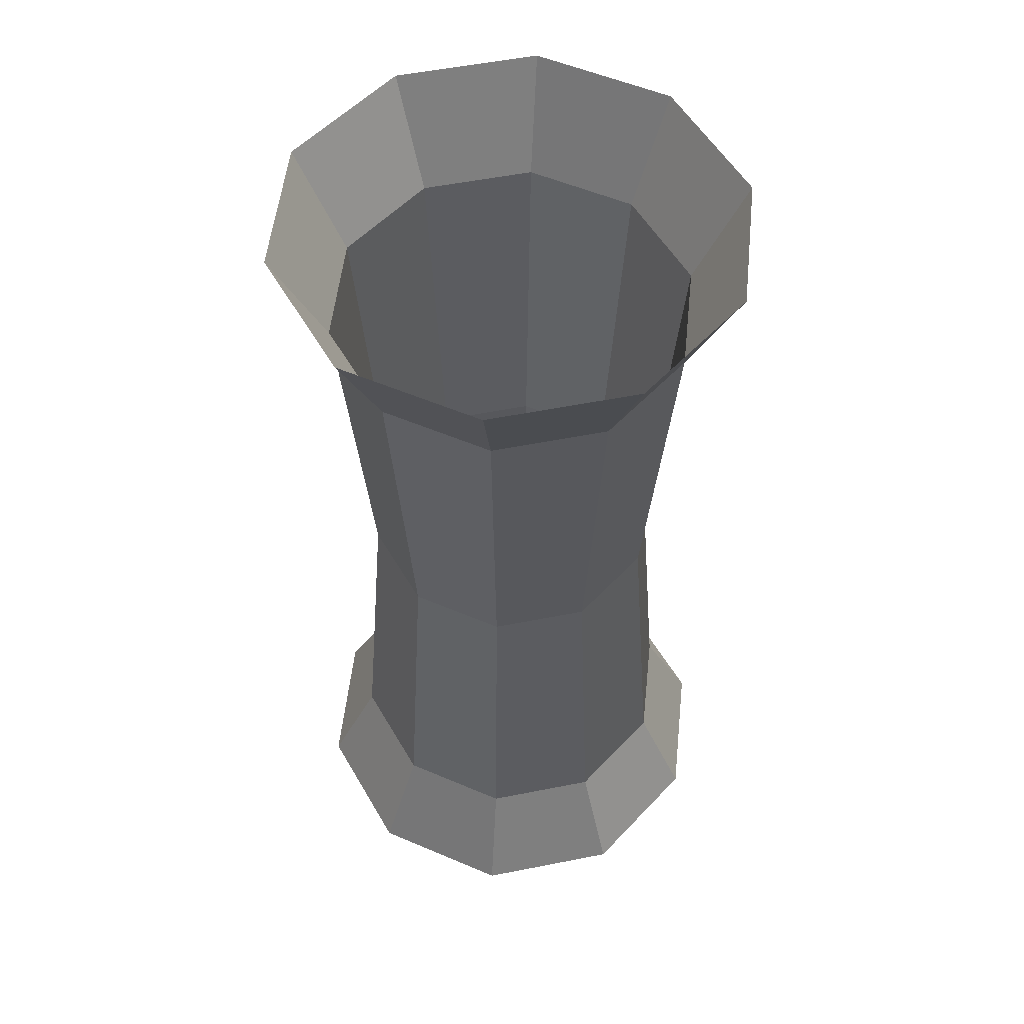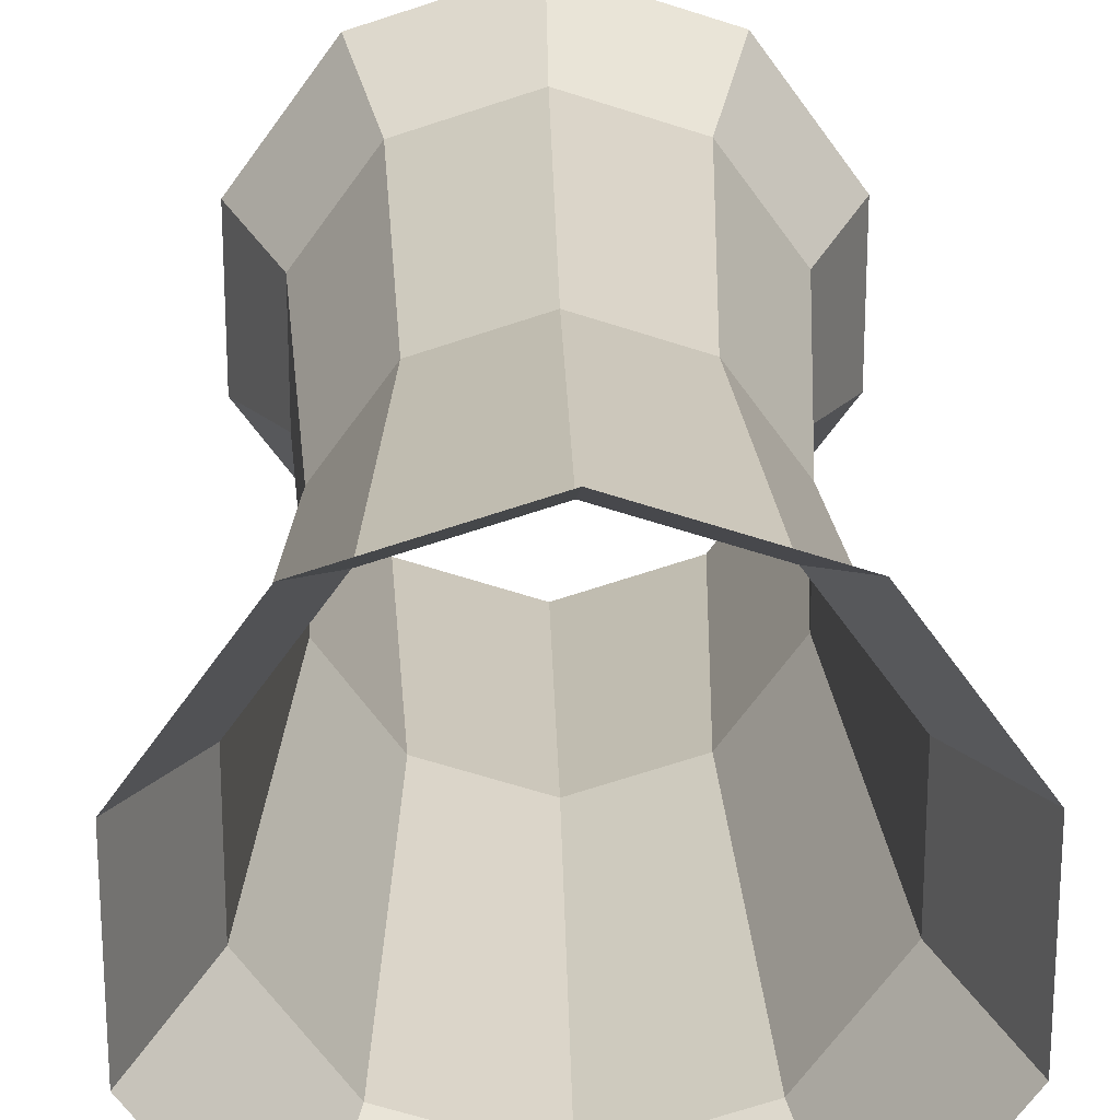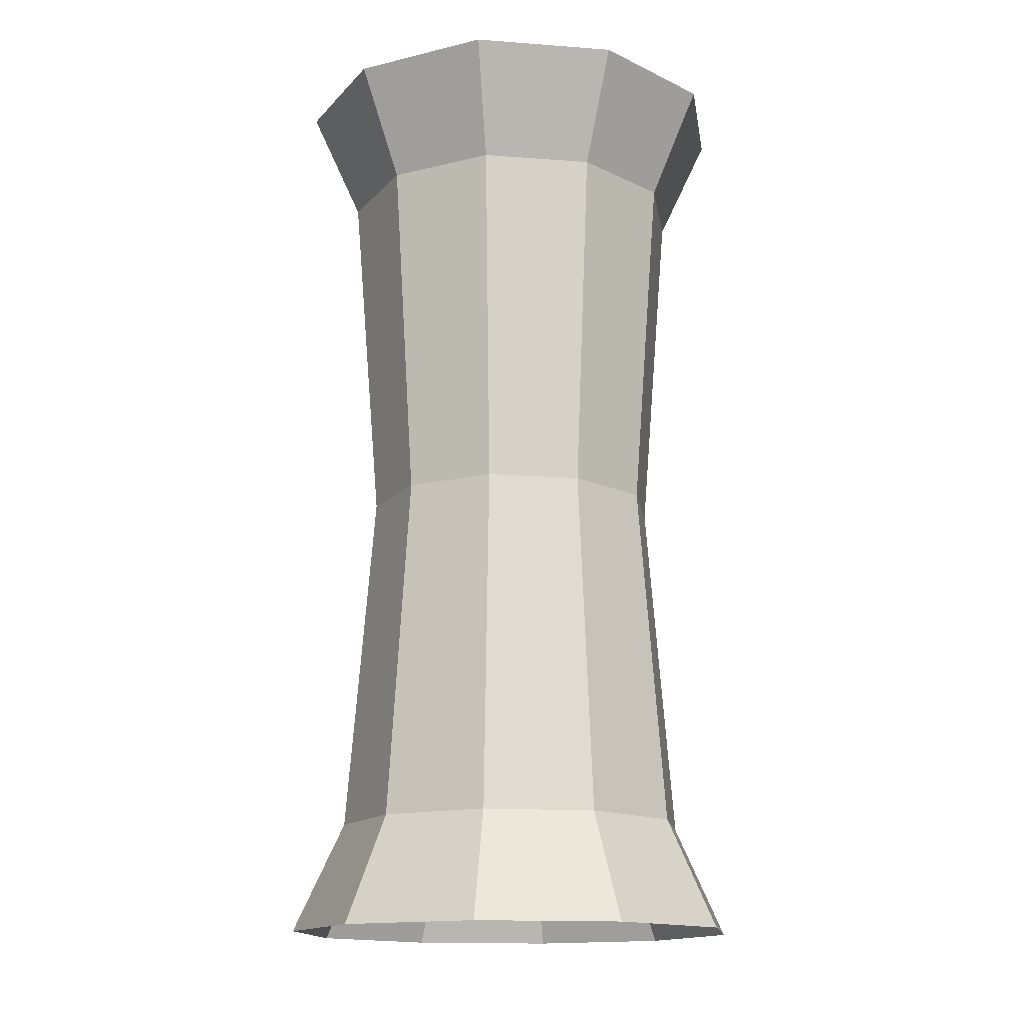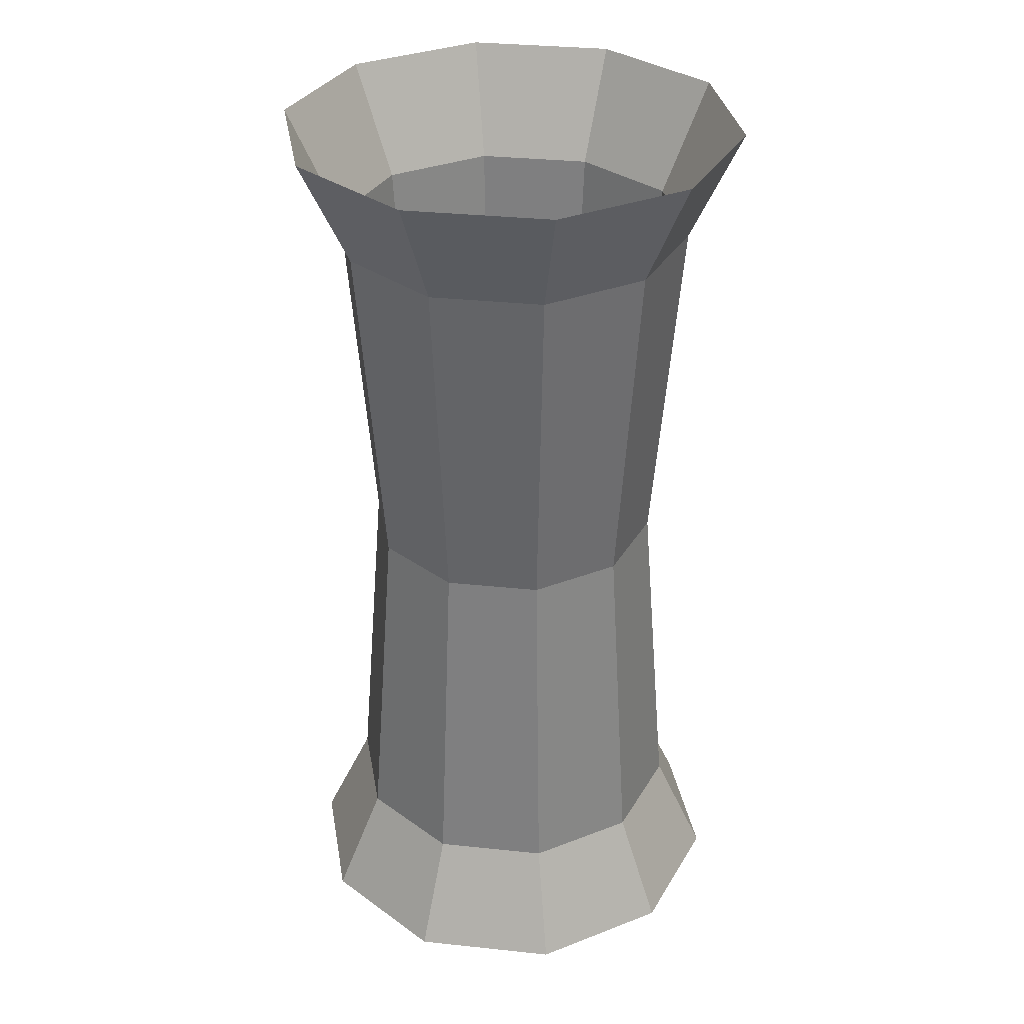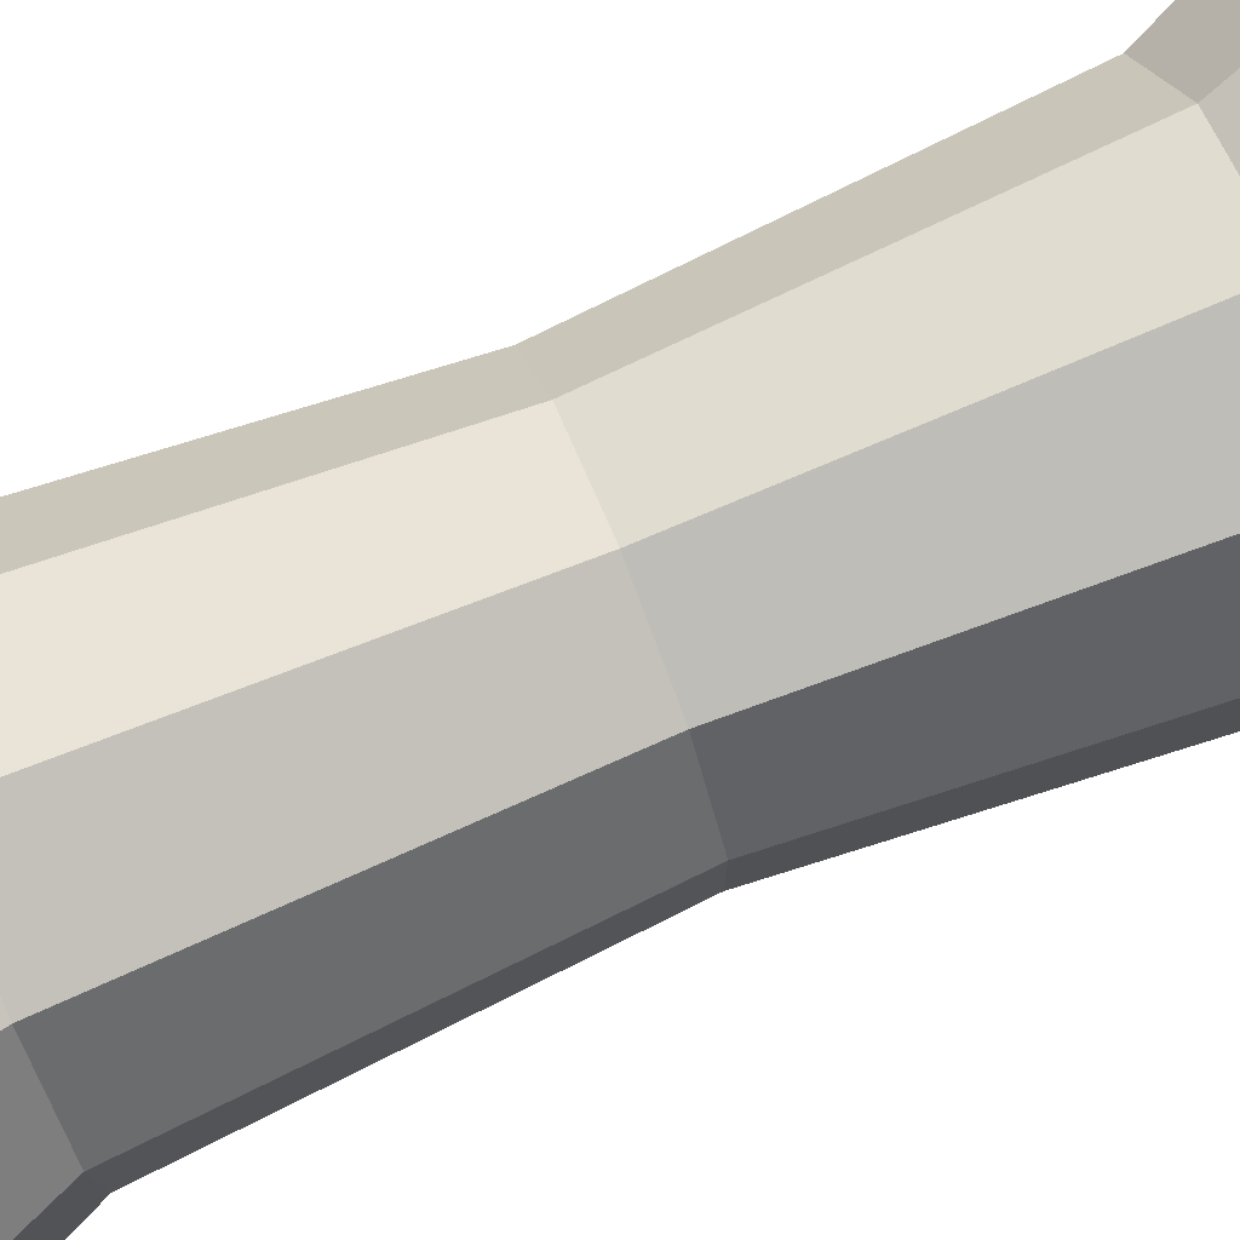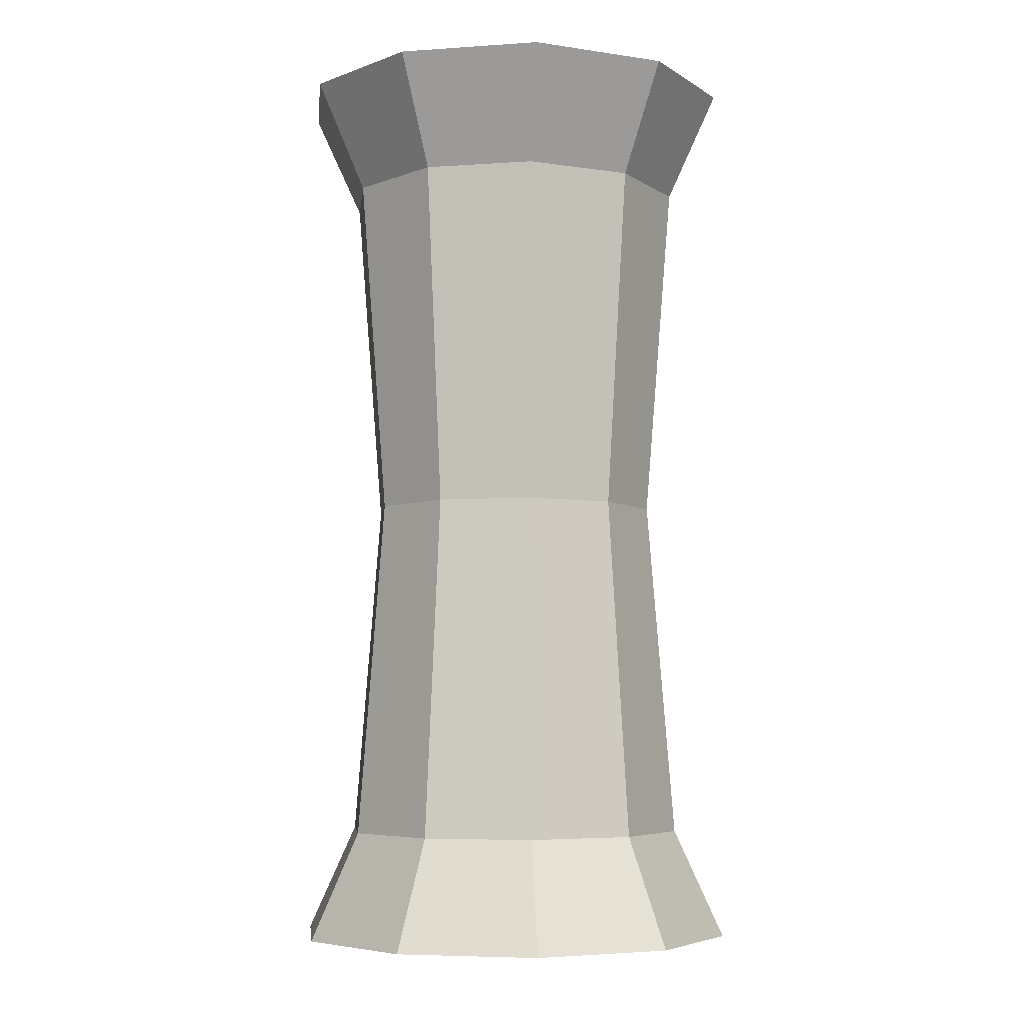
<metadata>
{"format":"obj","ext":"obj","renderer":"f3d","projection":"perspective","resolution":1024,"background":"white","views":[{"elev":54.8,"azim":-173.8,"up":"+Y"},{"elev":23.0,"azim":178.8,"up":"+Z"},{"elev":-15.3,"azim":-171.0,"up":"+Y"},{"elev":33.4,"azim":-117.8,"up":"+Y"},{"elev":76.9,"azim":-111.9,"up":"+Z"},{"elev":-5.7,"azim":-42.3,"up":"+Y"}]}
</metadata>
<code>
o Cylinder
v -0 0 -0.9405
v 0 2.858 -1.428
v 0.5528 0 -0.7609
v 0.8395 2.858 -1.155
v 0.8945 0 -0.2906
v 1.358 2.858 -0.4413
v 0.8945 0 0.2906
v 1.358 2.858 0.4413
v 0.5528 0 0.7609
v 0.8395 2.858 1.155
v -0 0 0.9405
v -0 2.858 1.428
v -0.5528 0 0.7609
v -0.8395 2.858 1.155
v -0.8945 0 0.2906
v -1.358 2.858 0.4413
v -0.8945 0 -0.2906
v -1.358 2.858 -0.4413
v -0.5528 0 -0.7609
v -0.8395 2.858 -1.155
v 0 2.173 -1.113
v 0.6543 2.173 -0.9006
v 1.059 2.173 -0.344
v 1.059 2.173 0.344
v 0.6543 2.173 0.9006
v -0 2.173 1.113
v -0.6543 2.173 0.9006
v -1.059 2.173 0.344
v -1.059 2.173 -0.344
v -0.6543 2.173 -0.9006
v 0 -2.858 -1.428
v 0.8395 -2.858 -1.155
v 1.358 -2.858 -0.4413
v 1.358 -2.858 0.4413
v 0.8395 -2.858 1.155
v -0 -2.858 1.428
v -0.8395 -2.858 1.155
v -1.358 -2.858 0.4413
v -1.358 -2.858 -0.4413
v -0.8395 -2.858 -1.155
v 0 -2.173 -1.113
v 0.6543 -2.173 -0.9006
v 1.059 -2.173 -0.344
v 1.059 -2.173 0.344
v 0.6543 -2.173 0.9006
v -0 -2.173 1.113
v -0.6543 -2.173 0.9006
v -1.059 -2.173 0.344
v -1.059 -2.173 -0.344
v -0.6543 -2.173 -0.9006
f 21 2 4 22
f 22 4 6 23
f 23 6 8 24
f 24 8 10 25
f 25 10 12 26
f 26 12 14 27
f 27 14 16 28
f 28 16 18 29
f 29 18 20 30
f 30 20 2 21
f 19 30 21 1
f 17 29 30 19
f 15 28 29 17
f 13 27 28 15
f 11 26 27 13
f 9 25 26 11
f 7 24 25 9
f 5 23 24 7
f 3 22 23 5
f 1 21 22 3
f 41 42 32 31
f 42 43 33 32
f 43 44 34 33
f 44 45 35 34
f 45 46 36 35
f 46 47 37 36
f 47 48 38 37
f 48 49 39 38
f 49 50 40 39
f 50 41 31 40
f 19 1 41 50
f 17 19 50 49
f 15 17 49 48
f 13 15 48 47
f 11 13 47 46
f 9 11 46 45
f 7 9 45 44
f 5 7 44 43
f 3 5 43 42
f 1 3 42 41

</code>
